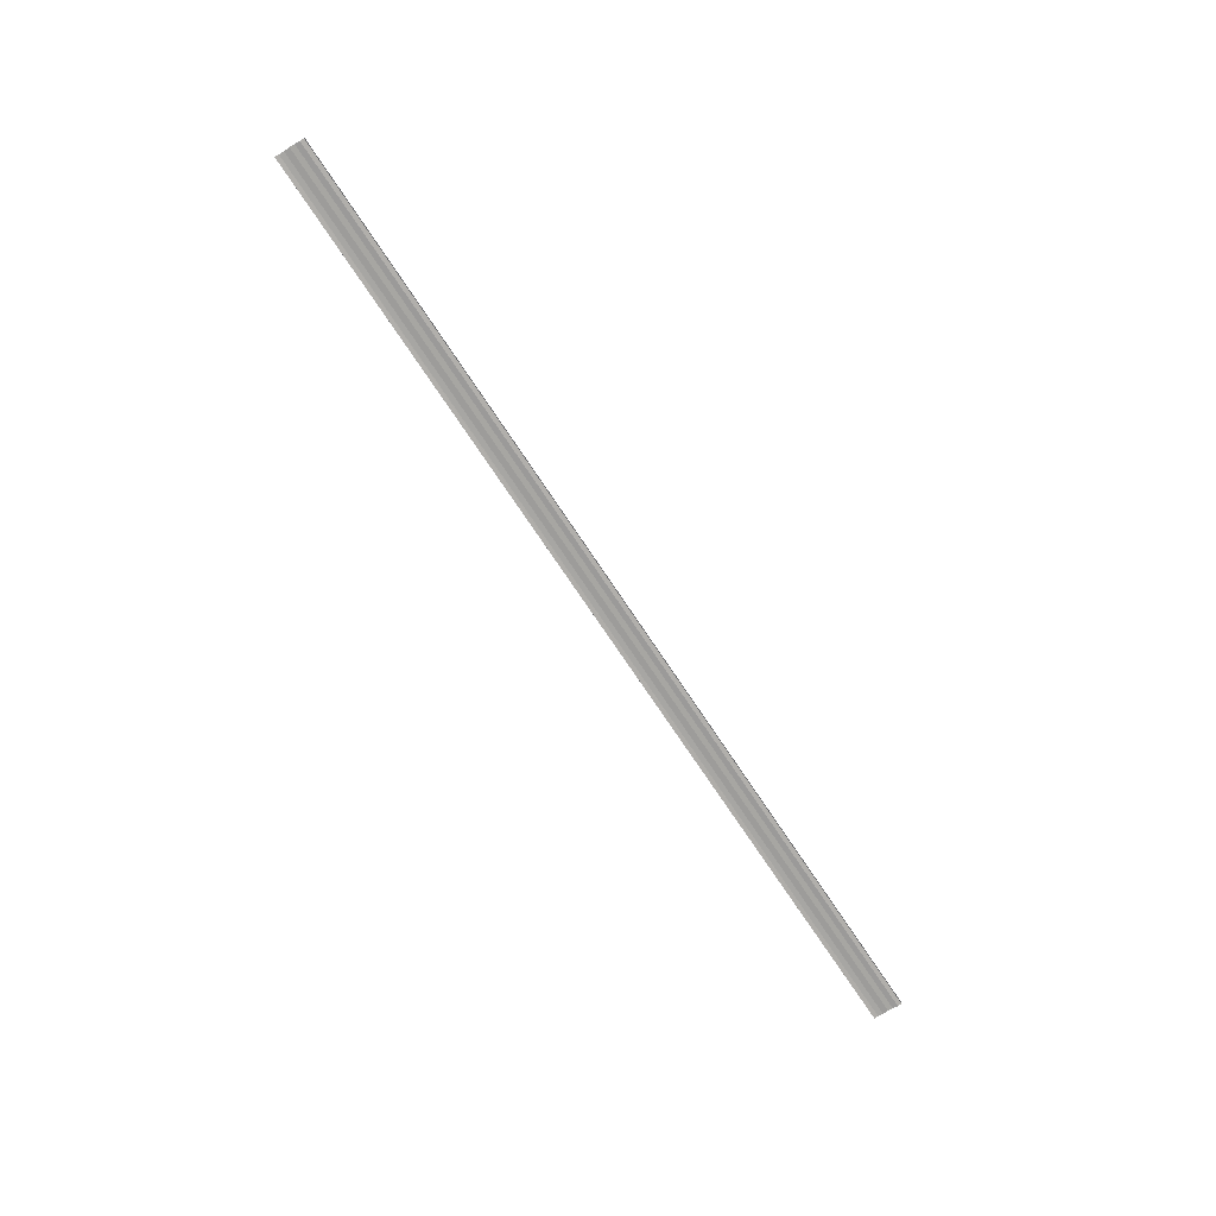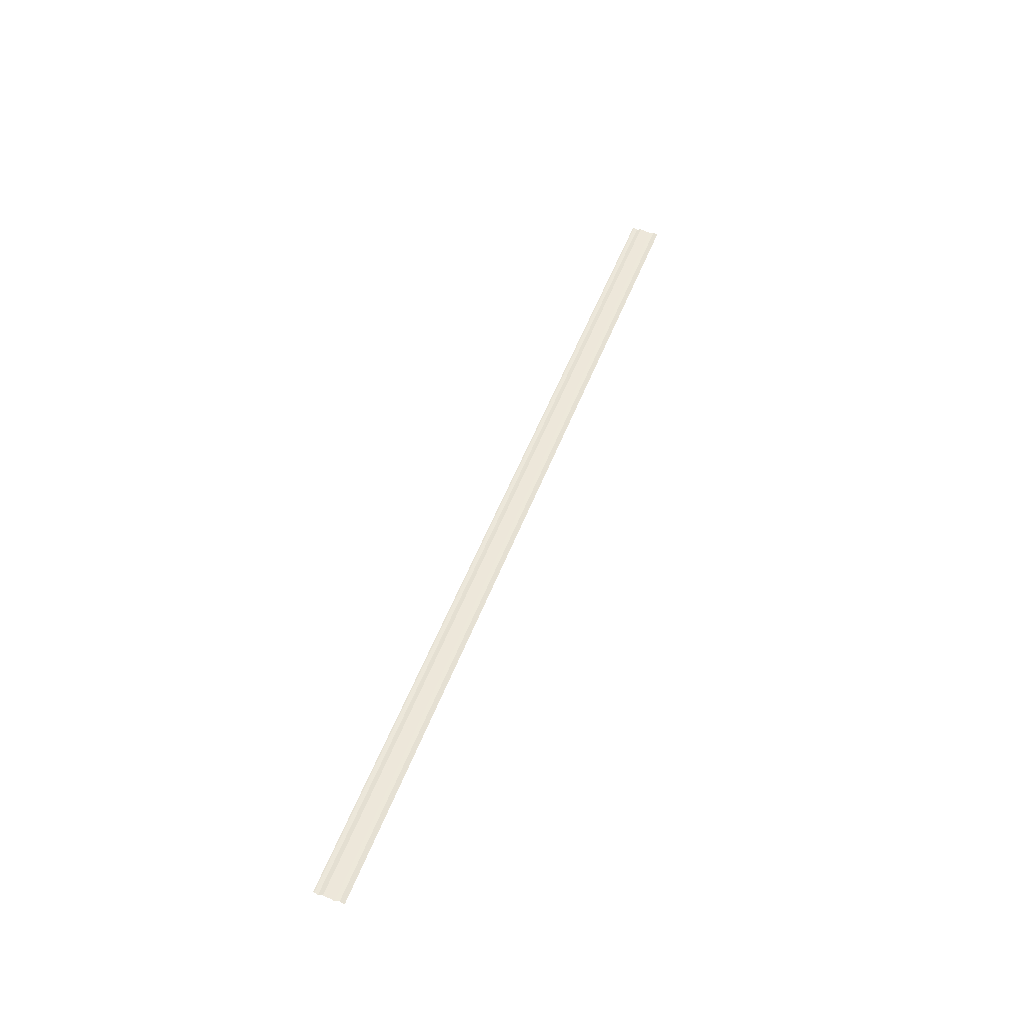
<metadata>
{"format":"obj","ext":"obj","renderer":"f3d","projection":"perspective","resolution":1024,"background":"white","views":[{"elev":-72.6,"azim":123.5,"up":"+Y"},{"elev":49.5,"azim":-70.2,"up":"+Y"}]}
</metadata>
<code>
o 792
v 2225 1881 23.42
v 2225 1881 23.42
v 2225 1881 23.42
v 2225 1881 23.42
v 2225 1881 23.42
v 2225 1881 23.42
v 2225 1881 23.42
v 2225 1881 23.42
v 2225 1881 23.42
v 2225 1881 23.42
v 2225 1881 23.42
v 2225 1881 23.42
v 2225 1881 23.42
v 2225 1881 23.42
v 2225 1881 23.42
v 2225 1881 23.42
v 2225 1881 23.42
v 2225 1881 23.42
v 2225 1881 23.42
v 2225 1881 23.42
v 2225 1881 23.42
v 2225 1881 23.42
v 2225 1881 23.42
v 2225 1881 23.42
v 2225 1881 23.42
v 2225 1881 23.42
v 2225 1881 23.42
v 2225 1881 23.42
v 2225 1881 23.42
v 2225 1881 23.42
v 2225 1881 23.42
v 2225 1881 23.42
v 2225 1881 23.42
v 2225 1881 23.42
v 2225 1881 23.42
v 2225 1881 23.42
v 2225 1881 23.42
v 2225 1881 23.42
v 2225 1881 23.42
v 2225 1881 23.42
v 2225 1881 23.42
v 2225 1881 23.42
v 2225 1881 23.42
v 2225 1881 23.42
v 2225 1881 23.42
f 1 2 3
f 3 4 5
f 6 4 5
f 7 2 6
f 7 8 6
f 6 9 10
f 11 9 10
f 12 8 11
f 12 13 11
f 11 14 15
f 16 14 15
f 17 13 16
f 17 18 16
f 19 18 20
f 16 21 22
f 20 21 22
f 23 24 25
f 23 26 25
f 25 27 28
f 25 29 30
f 31 29 30
f 32 24 31
f 32 33 31
f 31 34 35
f 36 34 35
f 37 33 36
f 37 38 36
f 36 39 40
f 41 39 40
f 42 38 41
f 42 43 41
f 41 44 45

</code>
